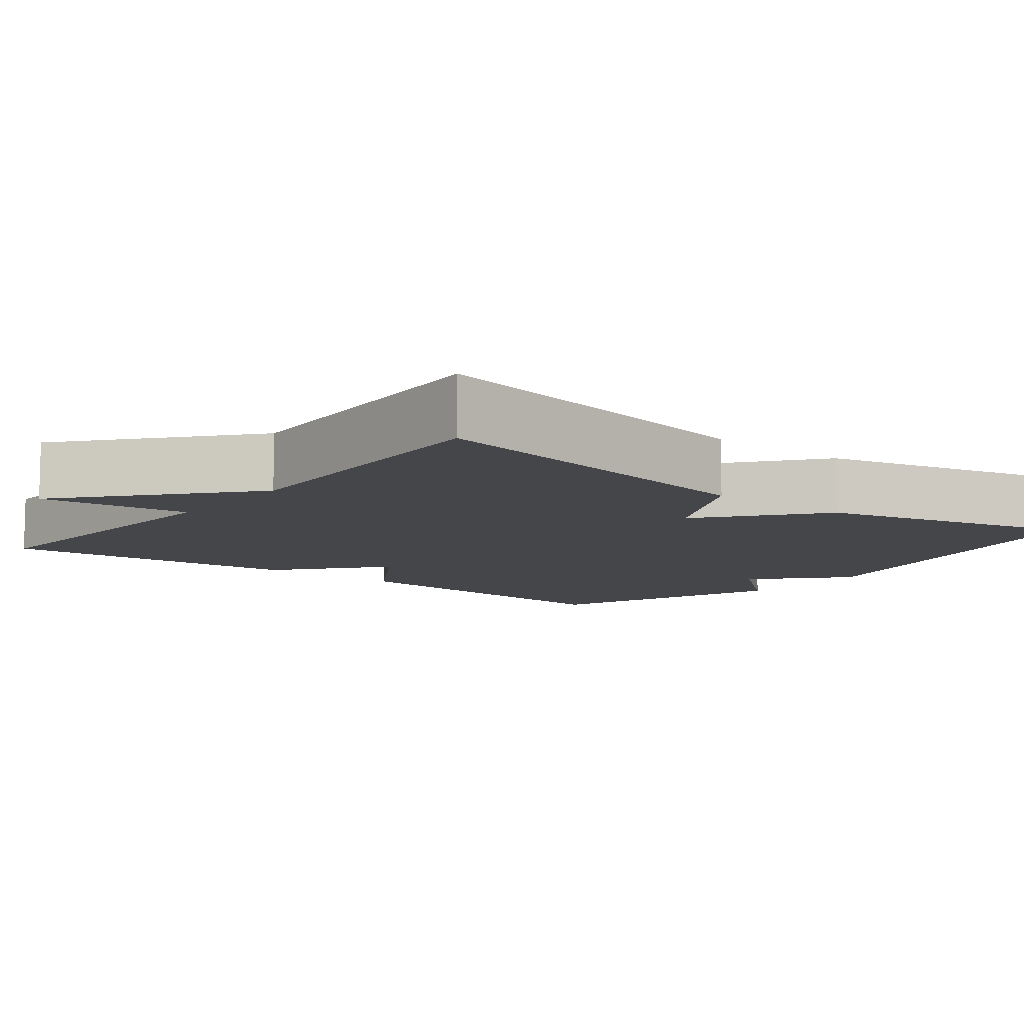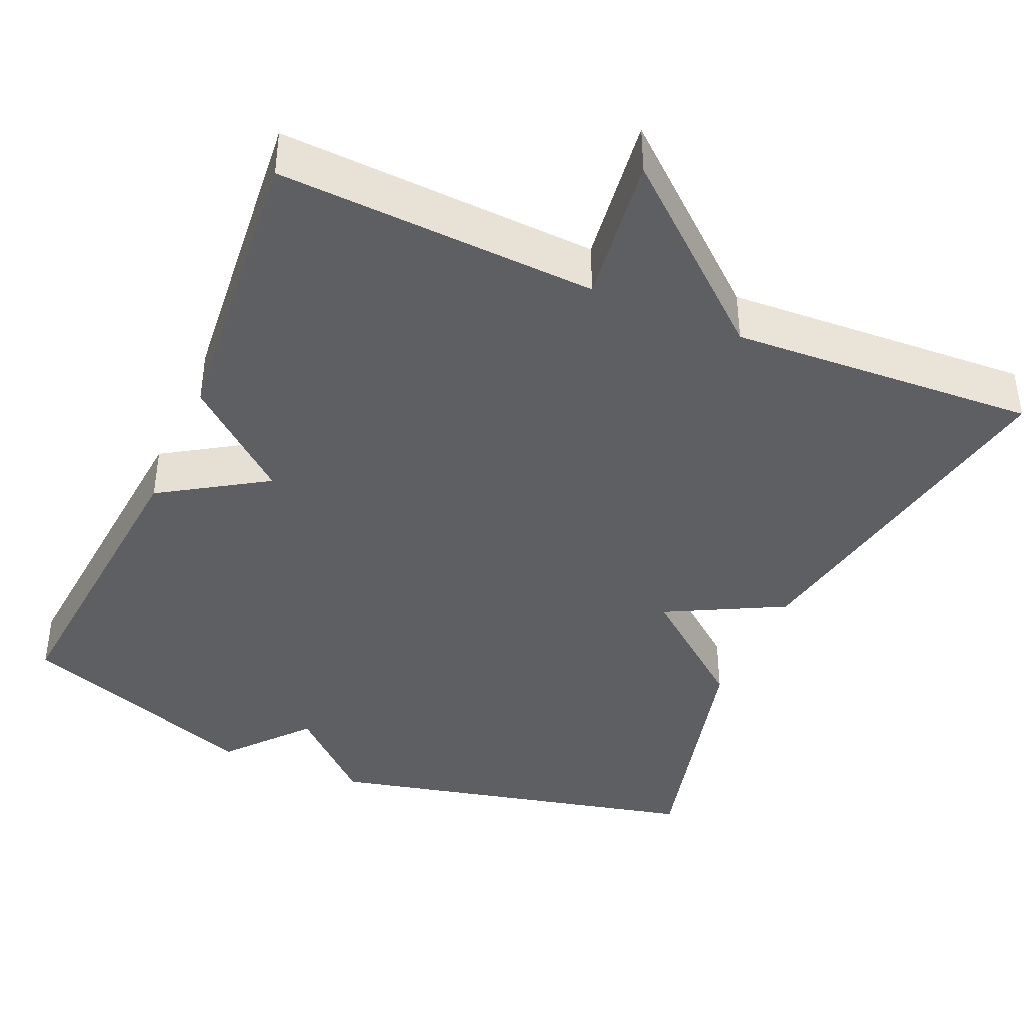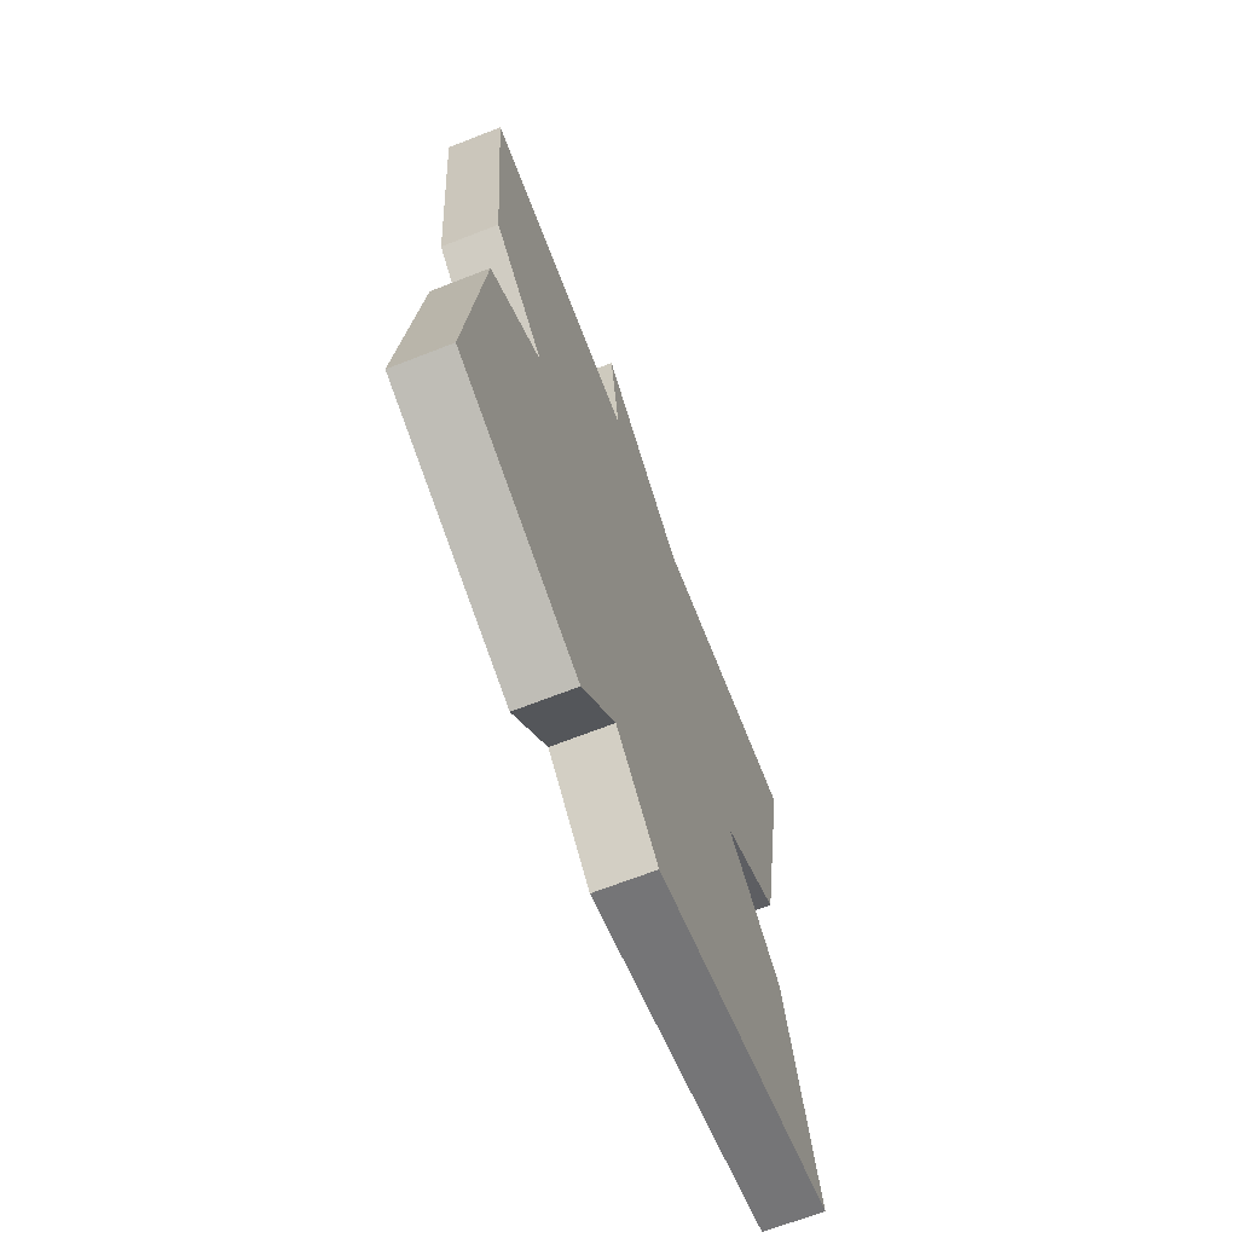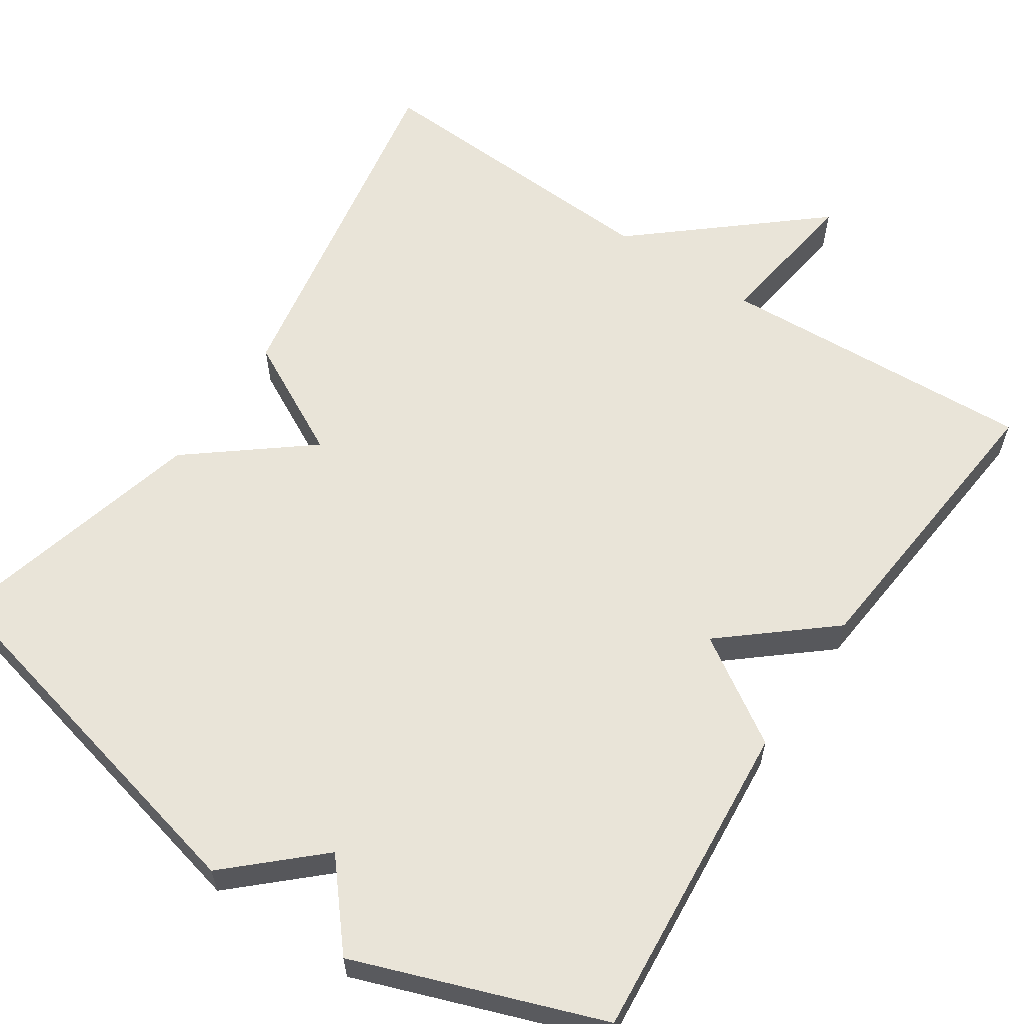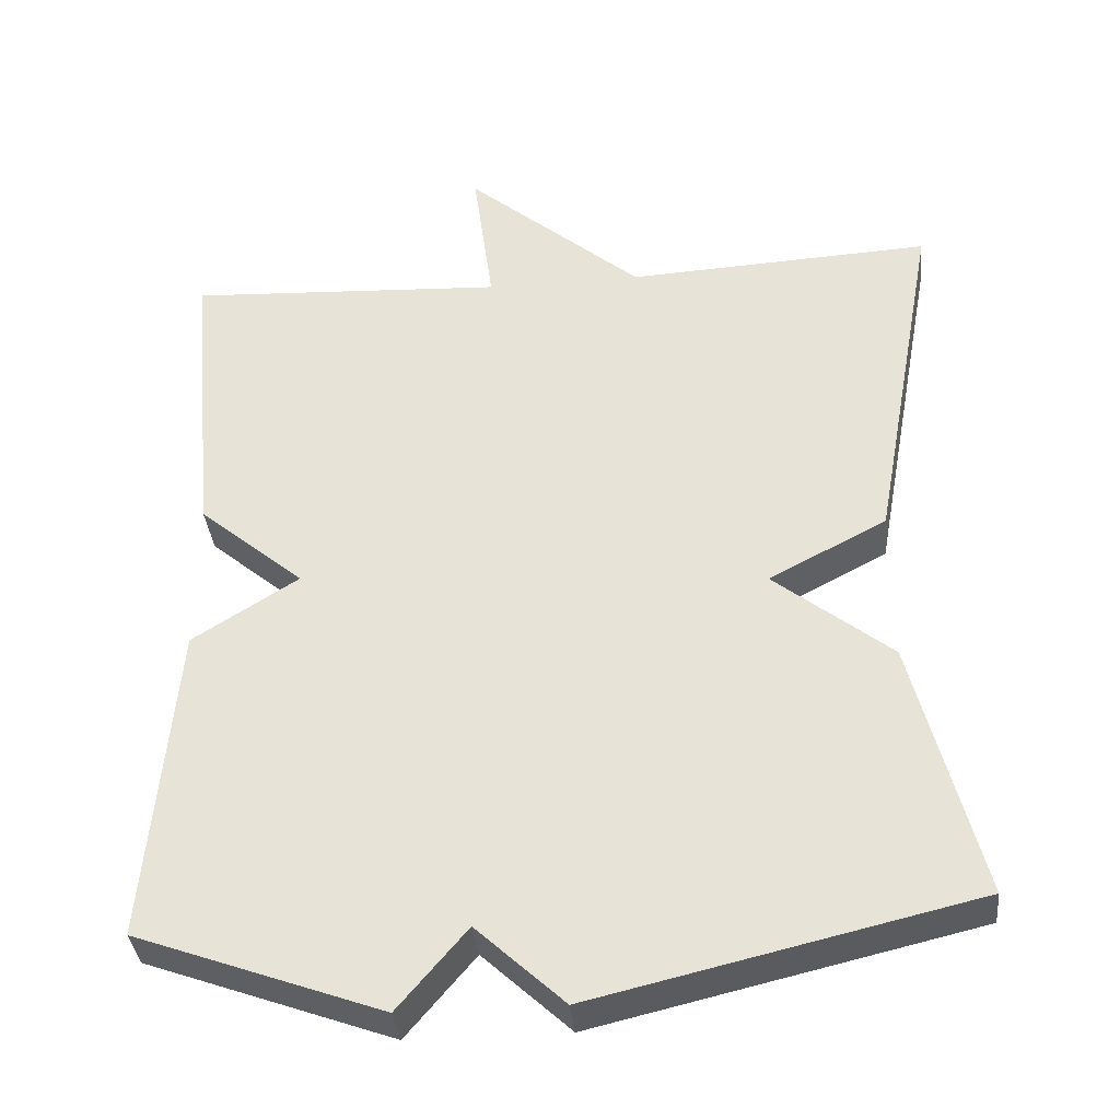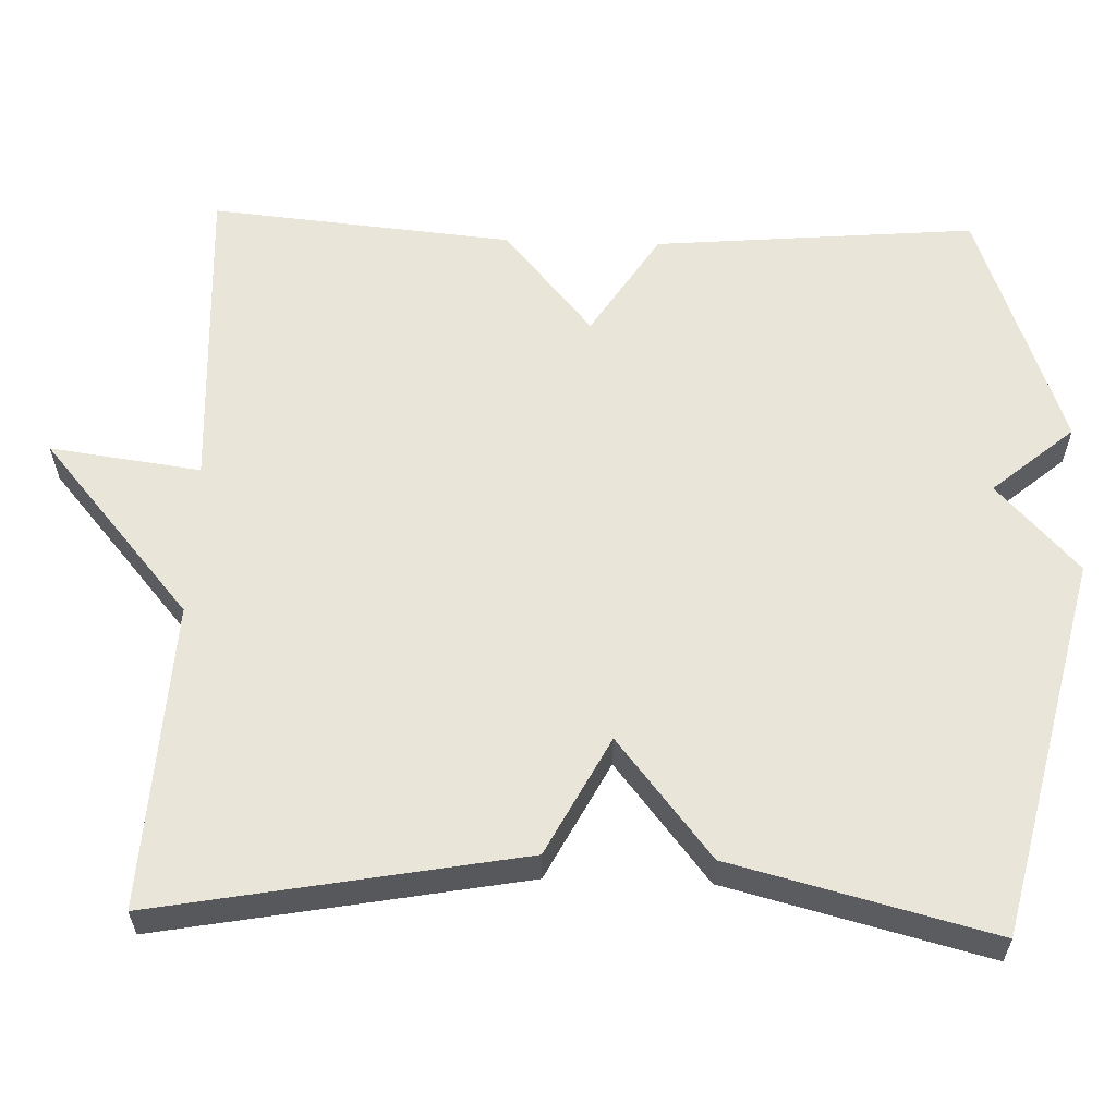
<metadata>
{"format":"obj","ext":"obj","renderer":"f3d","projection":"perspective","resolution":1024,"background":"white","views":[{"elev":-9.5,"azim":51.6,"up":"+Y"},{"elev":-40.7,"azim":-23.6,"up":"+Y"},{"elev":-68.6,"azim":-68.7,"up":"+Z"},{"elev":60.4,"azim":-146.2,"up":"+Y"},{"elev":-36.5,"azim":5.7,"up":"+Z"},{"elev":59.7,"azim":91.9,"up":"+Y"}]}
</metadata>
<code>
v -0.5 0.07 -0.5
v -0.464 0.07 -0.088
v -0.329 0.07 -0.002
v -0.464 0.07 0.112
v -0.5 0.07 0.5
v -0.092 0.07 0.479
v -0.118 0.07 0.672
v 0.108 0.07 0.479
v 0.5 0.07 0.5
v 0.415 0.07 0.034
v 0.264 0.07 -0.045
v 0.415 0.07 -0.166
v 0.5 0.07 -0.5
v 0.014 0.07 -0.614
v -0.098 0.07 -0.51
v -0.186 0.07 -0.614
v -0.5 0 -0.5
v -0.464 0 -0.088
v -0.329 0 -0.002
v -0.464 0 0.112
v -0.5 0 0.5
v -0.092 0 0.479
v -0.118 0 0.672
v 0.108 0 0.479
v 0.5 0 0.5
v 0.415 0 0.034
v 0.264 0 -0.045
v 0.415 0 -0.166
v 0.5 0 -0.5
v 0.014 0 -0.614
v -0.098 0 -0.51
v -0.186 0 -0.614
f 1 2 3
f 16 1 3
f 15 16 3
f 14 15 3
f 13 14 3
f 12 13 3
f 11 12 3
f 11 3 4
f 10 11 4
f 9 10 4
f 8 9 4
f 6 7 8
f 6 8 4
f 4 5 6
f 19 18 17
f 19 17 32
f 19 32 31
f 19 31 30
f 19 30 29
f 19 29 28
f 19 28 27
f 20 19 27
f 20 27 26
f 20 26 25
f 20 25 24
f 24 23 22
f 20 24 22
f 22 21 20
f 1 17 18 2
f 2 18 19 3
f 3 19 20 4
f 4 20 21 5
f 5 21 22 6
f 6 22 23 7
f 7 23 24 8
f 8 24 25 9
f 9 25 26 10
f 10 26 27 11
f 11 27 28 12
f 12 28 29 13
f 13 29 30 14
f 14 30 31 15
f 15 31 32 16
f 16 32 17 1

</code>
